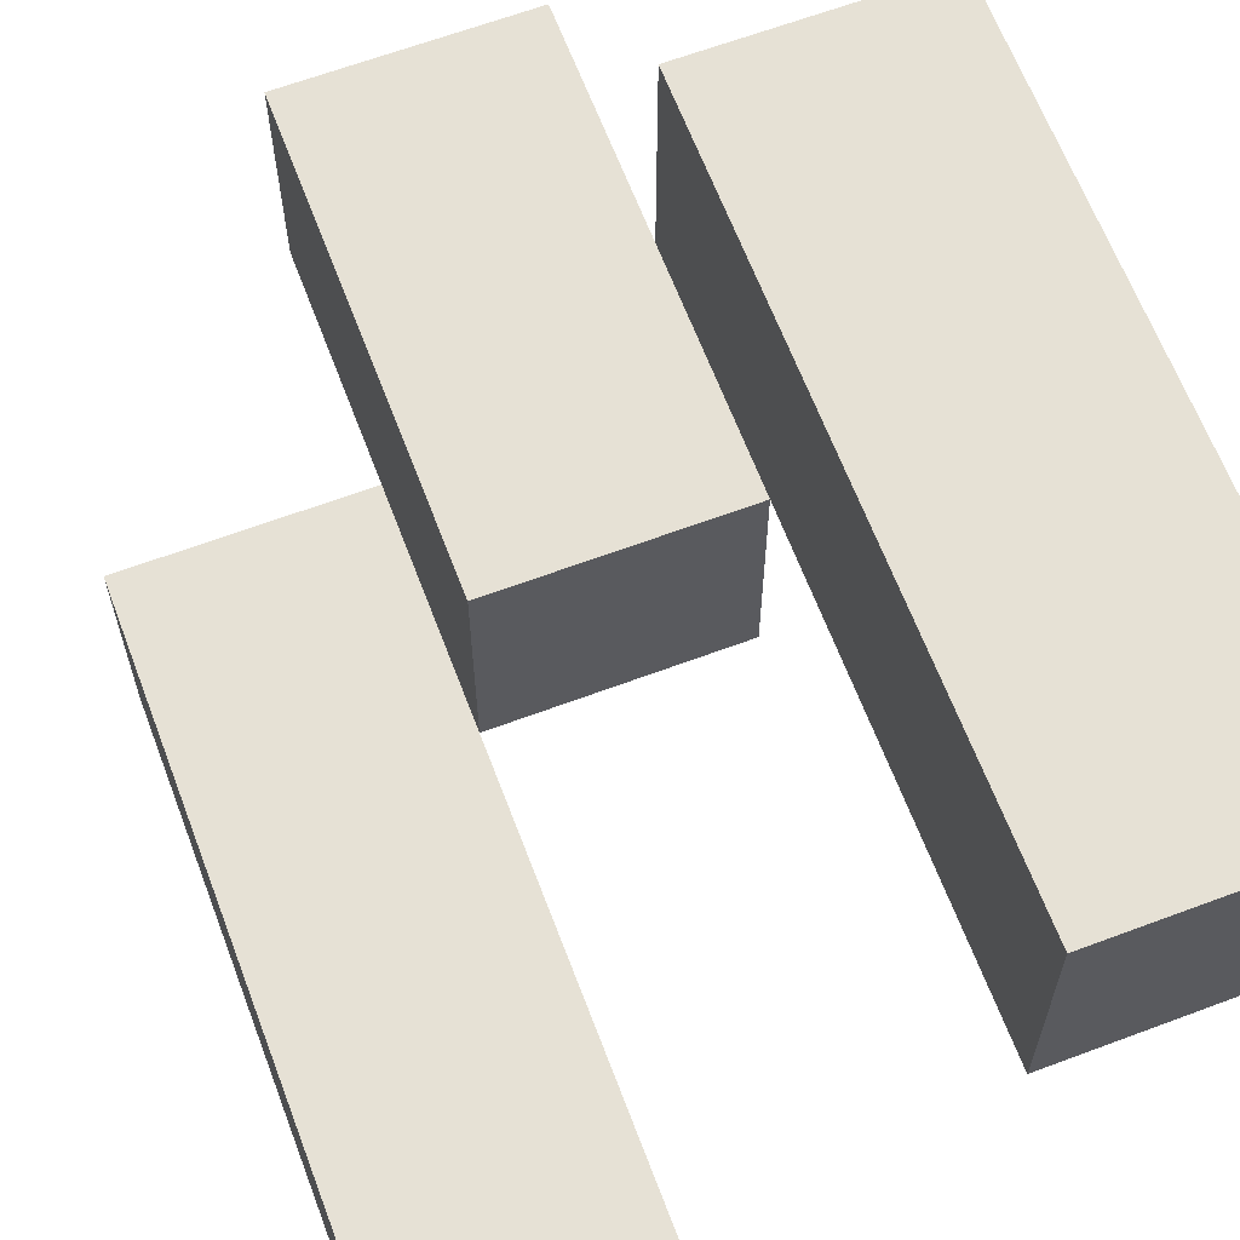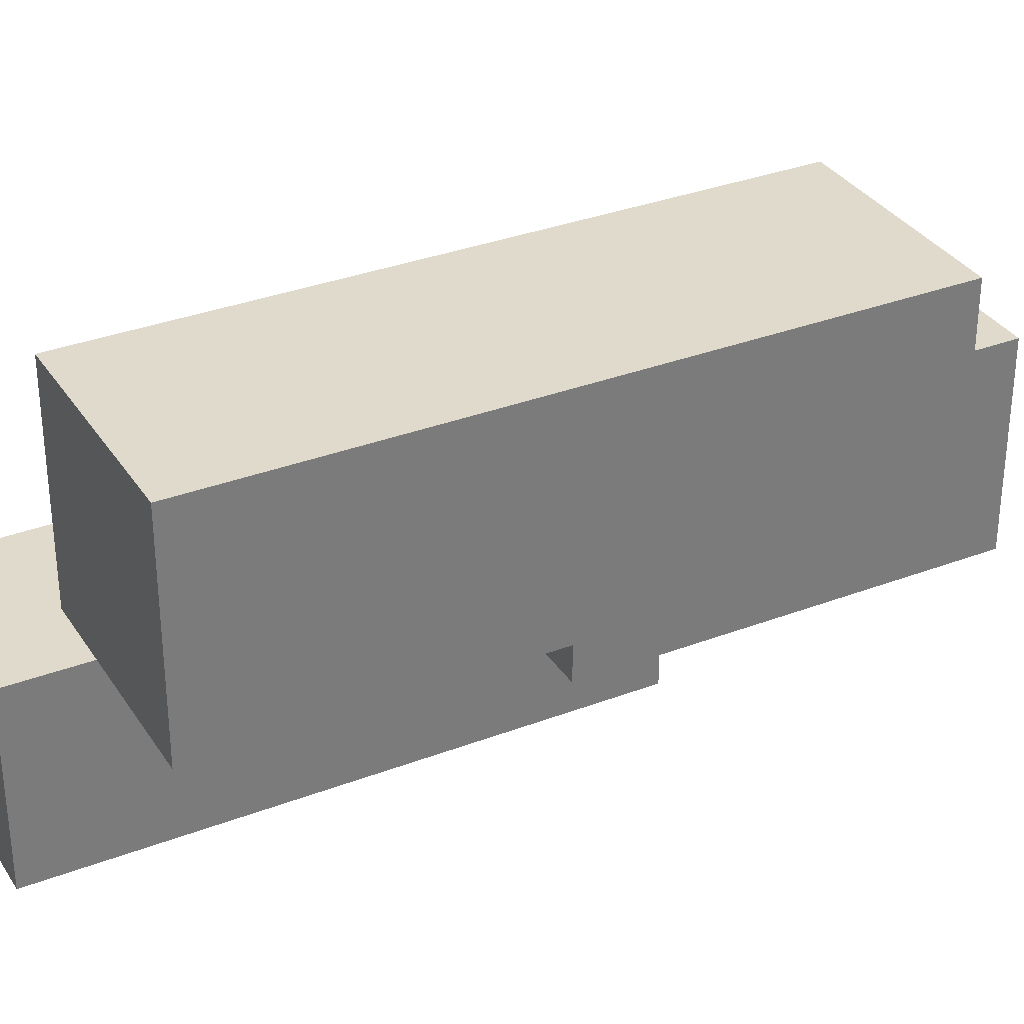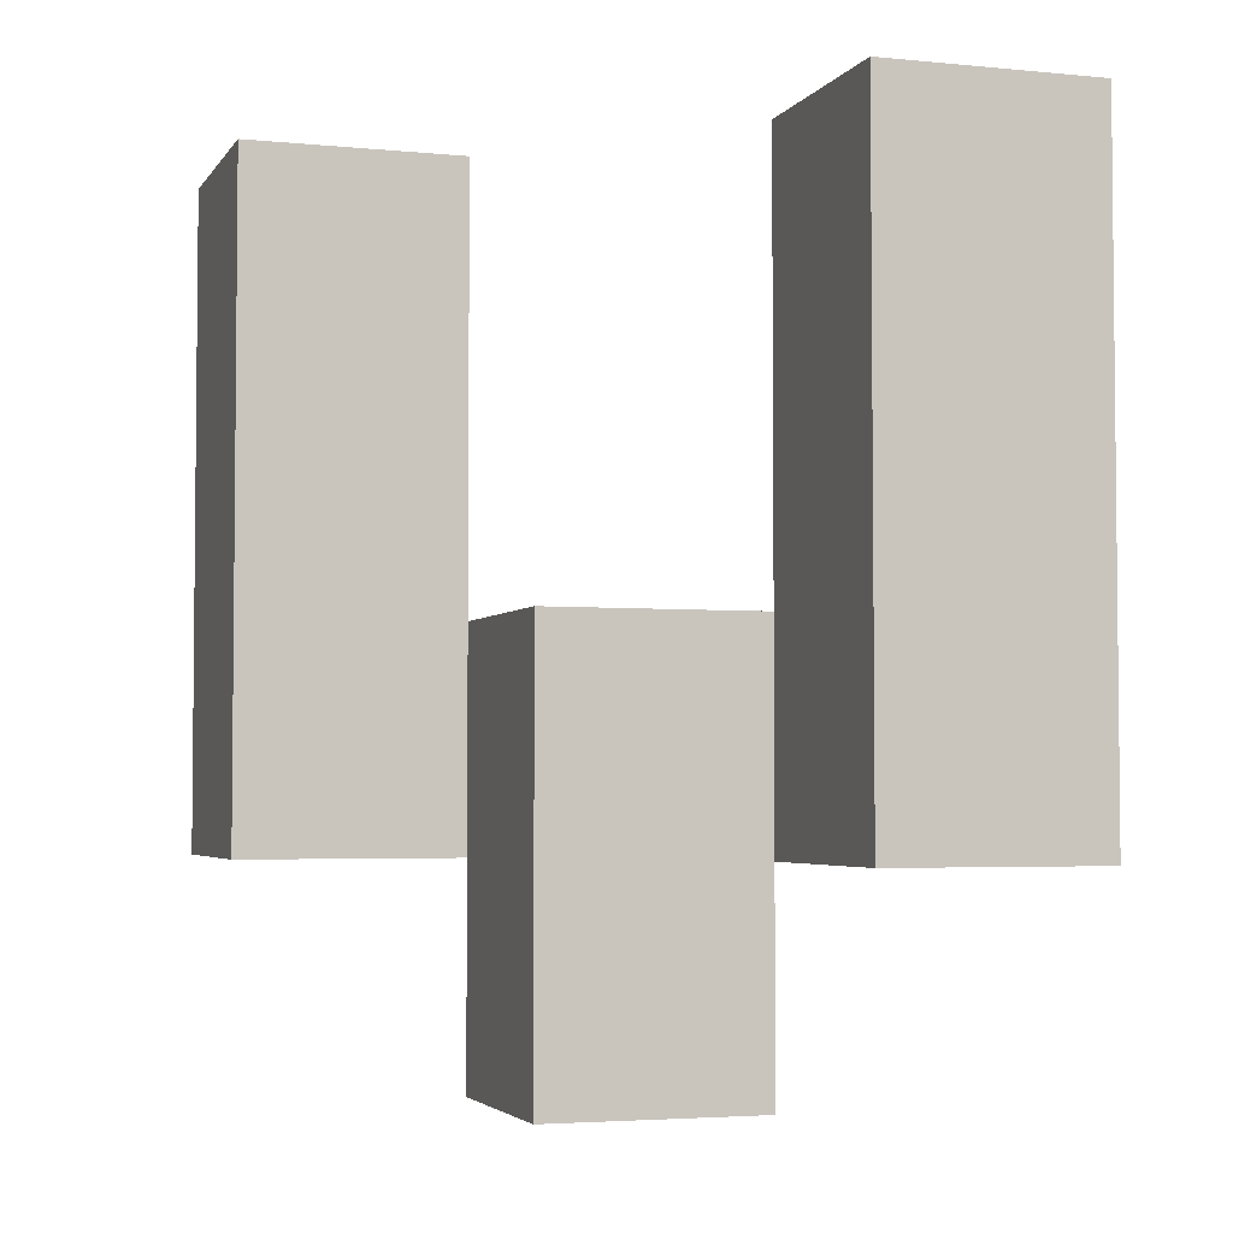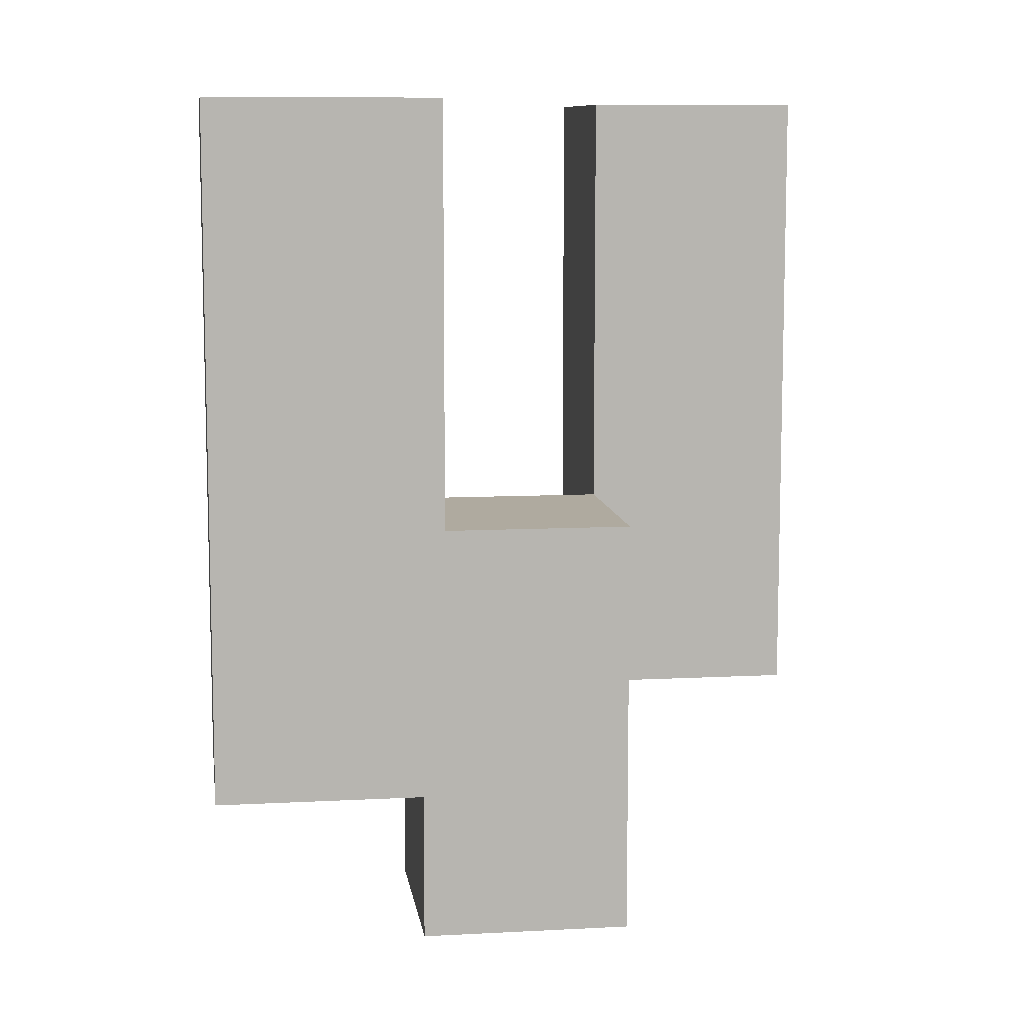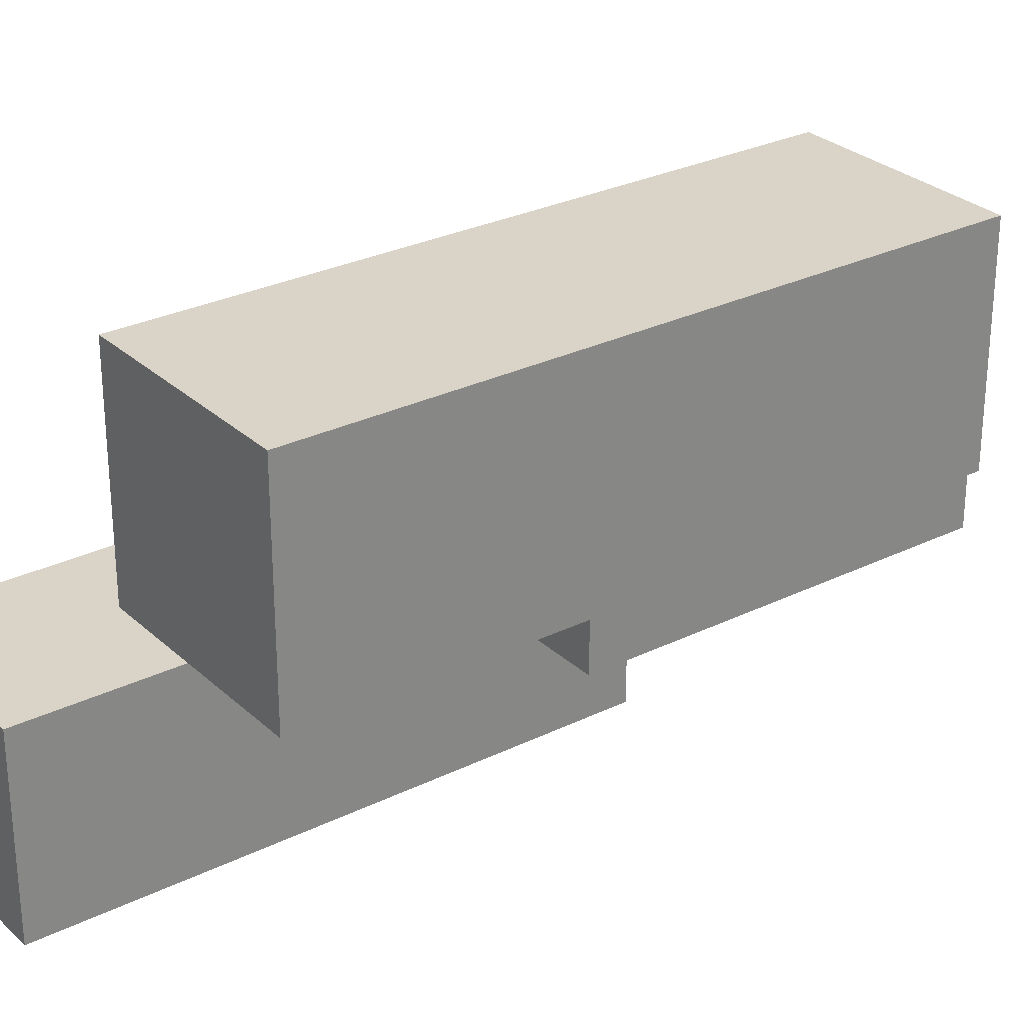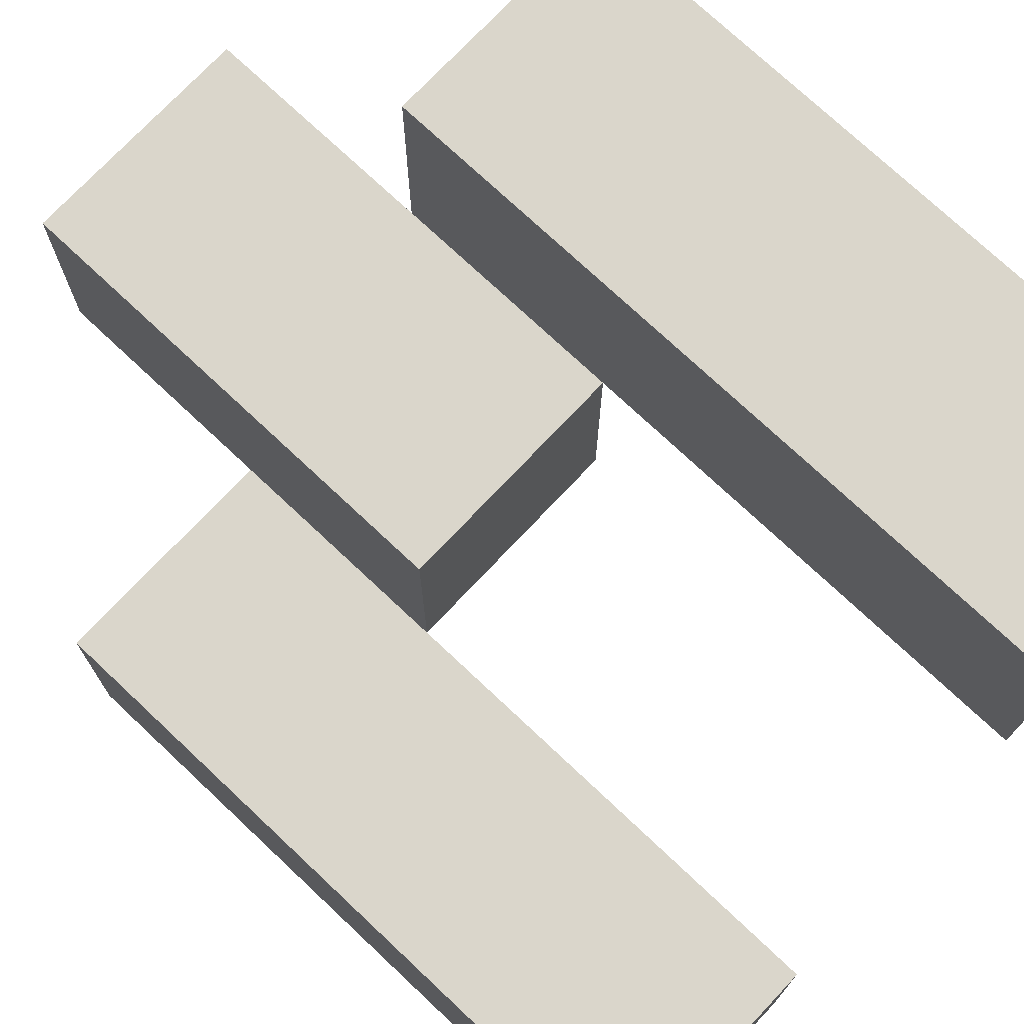
<metadata>
{"format":"obj","ext":"obj","renderer":"f3d","projection":"perspective","resolution":1024,"background":"white","views":[{"elev":64.3,"azim":159.3,"up":"+Z"},{"elev":33.0,"azim":-117.8,"up":"+Z"},{"elev":-3.7,"azim":-108.1,"up":"+Y"},{"elev":9.4,"azim":-8.0,"up":"+Y"},{"elev":28.4,"azim":-126.5,"up":"+Z"},{"elev":74.1,"azim":133.3,"up":"+Z"}]}
</metadata>
<code>
o
v 33.3 1 -9.2
v 33.3 1 -9.1
v 33.3 1.3 -9.2
v 33.3 1.3 -9.1
v 33.2 0.9 -9.1
v 33.2 0.9 -9
v 33.2 1 -9.1
v 33.2 1.1 -9.1
v 33.2 1.1 -9
v 33.1 1 -9
v 33.1 1 -8.9
v 33.1 1.1 -9
v 33.1 1.3 -9
v 33.1 1.3 -8.9
v 33.2 1 -9.2
v 33.2 1 -9.1
v 33.2 1.1 -9.1
v 33.2 1.3 -9.2
v 33.2 1.3 -9.1
v 33.1 0.9 -9.1
v 33.1 0.9 -9
v 33.1 1 -9
v 33.1 1.1 -9.1
v 33.1 1.1 -9
v 33 1 -9
v 33 1 -8.9
v 33 1.3 -9
v 33 1.3 -8.9
v 33.3 1 -9.2
v 33.3 1.3 -9.2
v 33.2 1 -9.2
v 33.2 1.3 -9.2
v 33.2 0.9 -9.1
v 33.2 1 -9.1
v 33.2 1.1 -9.1
v 33.1 0.9 -9.1
v 33.1 1.1 -9.1
v 33.1 1 -9
v 33.1 1.1 -9
v 33.1 1.3 -9
v 33 1 -9
v 33 1.3 -9
v 33.3 1 -9.1
v 33.3 1.3 -9.1
v 33.2 1 -9.1
v 33.2 1.1 -9.1
v 33.2 1.3 -9.1
v 33.2 0.9 -9
v 33.2 1.1 -9
v 33.1 0.9 -9
v 33.1 1 -9
v 33.1 1.1 -9
v 33.1 1 -8.9
v 33.1 1.3 -8.9
v 33 1 -8.9
v 33 1.3 -8.9
v 33.2 0.9 -9.1
v 33.1 0.9 -9.1
v 33.2 0.9 -9
v 33.1 0.9 -9
v 33.3 1 -9.2
v 33.2 1 -9.2
v 33.3 1 -9.1
v 33.2 1 -9.1
v 33.1 1 -9
v 33 1 -9
v 33.1 1 -8.9
v 33 1 -8.9
v 33.2 1.1 -9.1
v 33.1 1.1 -9.1
v 33.2 1.1 -9
v 33.1 1.1 -9
v 33.3 1.3 -9.2
v 33.2 1.3 -9.2
v 33.3 1.3 -9.1
v 33.2 1.3 -9.1
v 33.1 1.3 -9
v 33 1.3 -9
v 33.1 1.3 -8.9
v 33 1.3 -8.9
f 3 2 1
f 4 2 3
f 7 6 5
f 8 6 7
f 9 6 8
f 12 11 10
f 13 11 12
f 14 11 13
f 15 16 17
f 15 17 18
f 18 17 19
f 20 21 22
f 20 22 23
f 23 22 24
f 25 26 27
f 27 26 28
f 31 30 29
f 32 30 31
f 36 34 33
f 36 35 34
f 37 35 36
f 41 39 38
f 41 40 39
f 42 40 41
f 43 44 45
f 45 44 46
f 46 44 47
f 48 49 50
f 50 49 51
f 51 49 52
f 53 54 55
f 55 54 56
f 59 58 57
f 60 58 59
f 63 62 61
f 64 62 63
f 67 66 65
f 68 66 67
f 69 70 71
f 71 70 72
f 73 74 75
f 75 74 76
f 77 78 79
f 79 78 80

</code>
